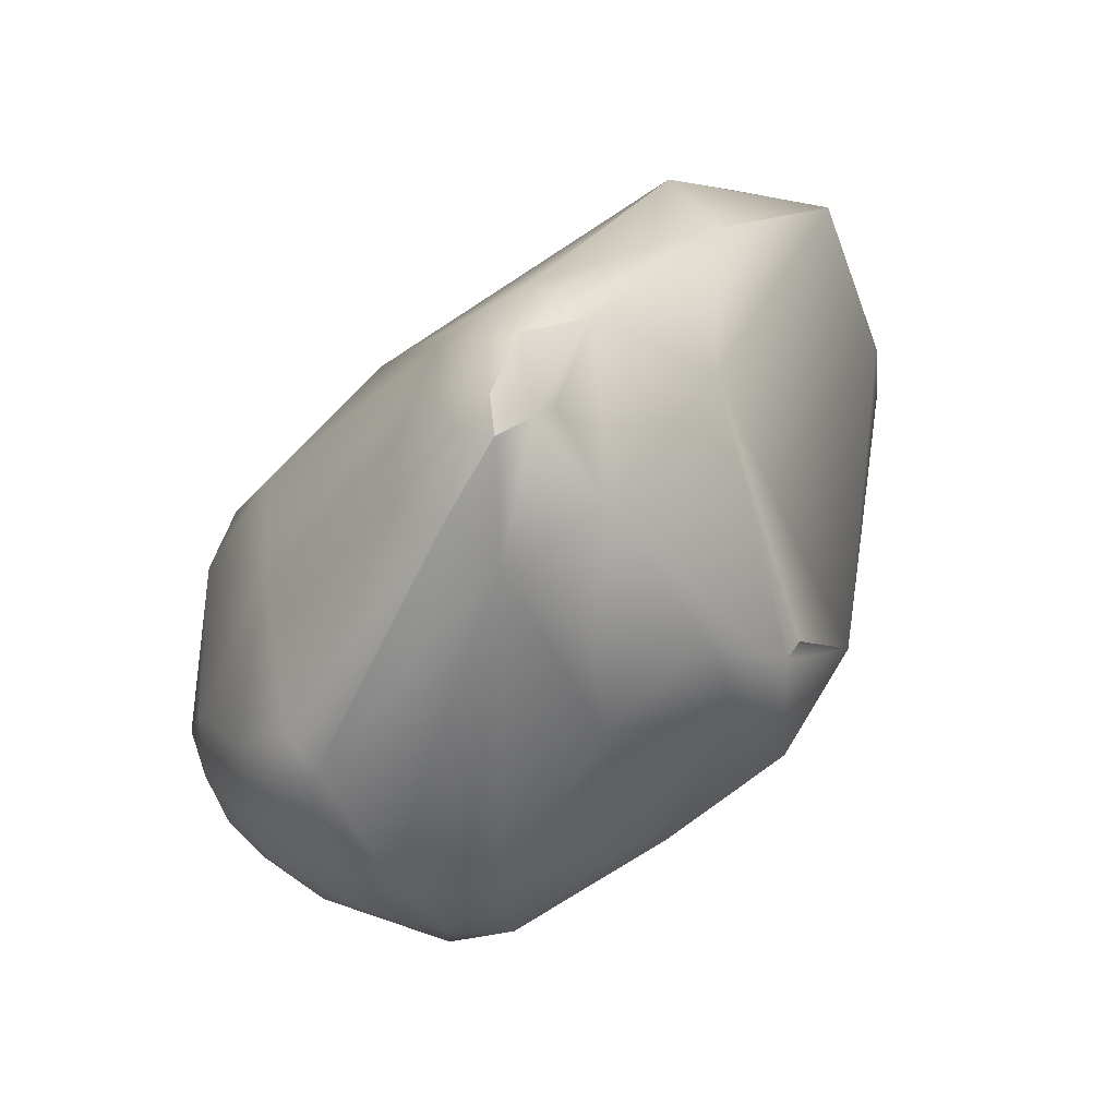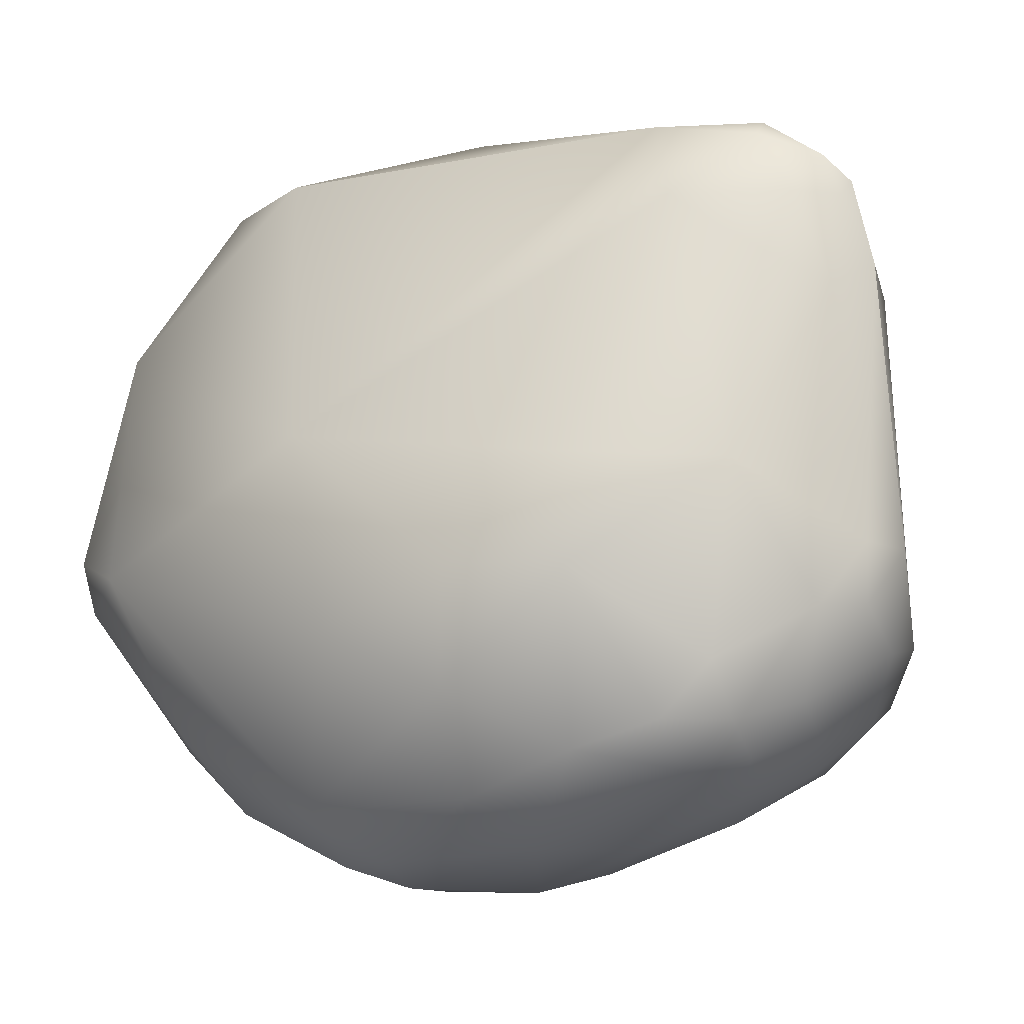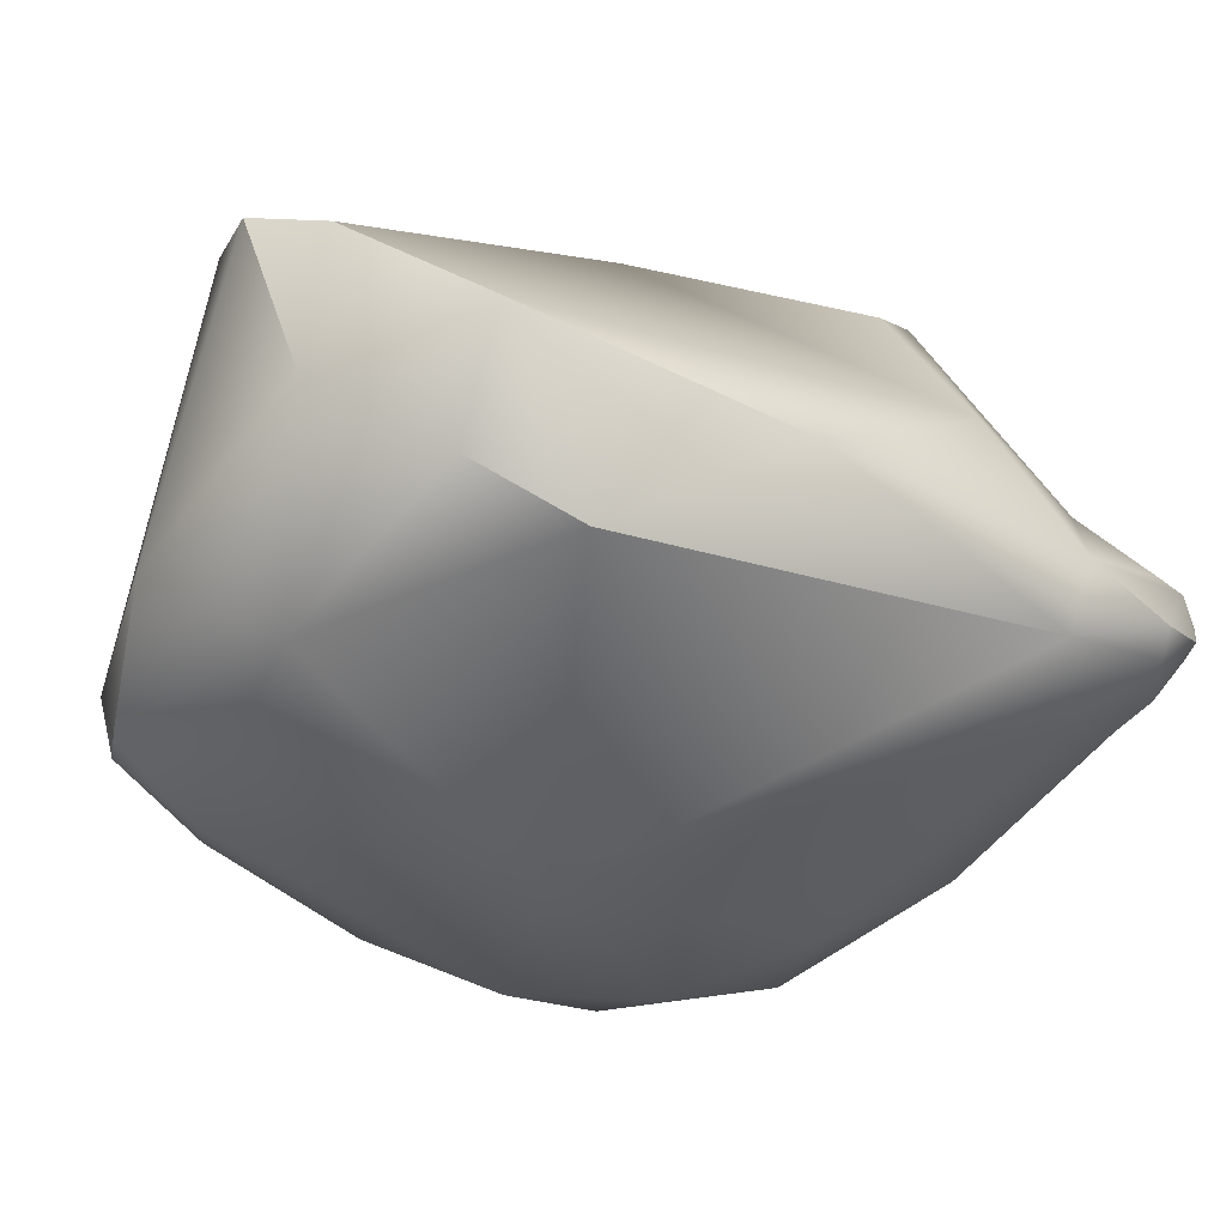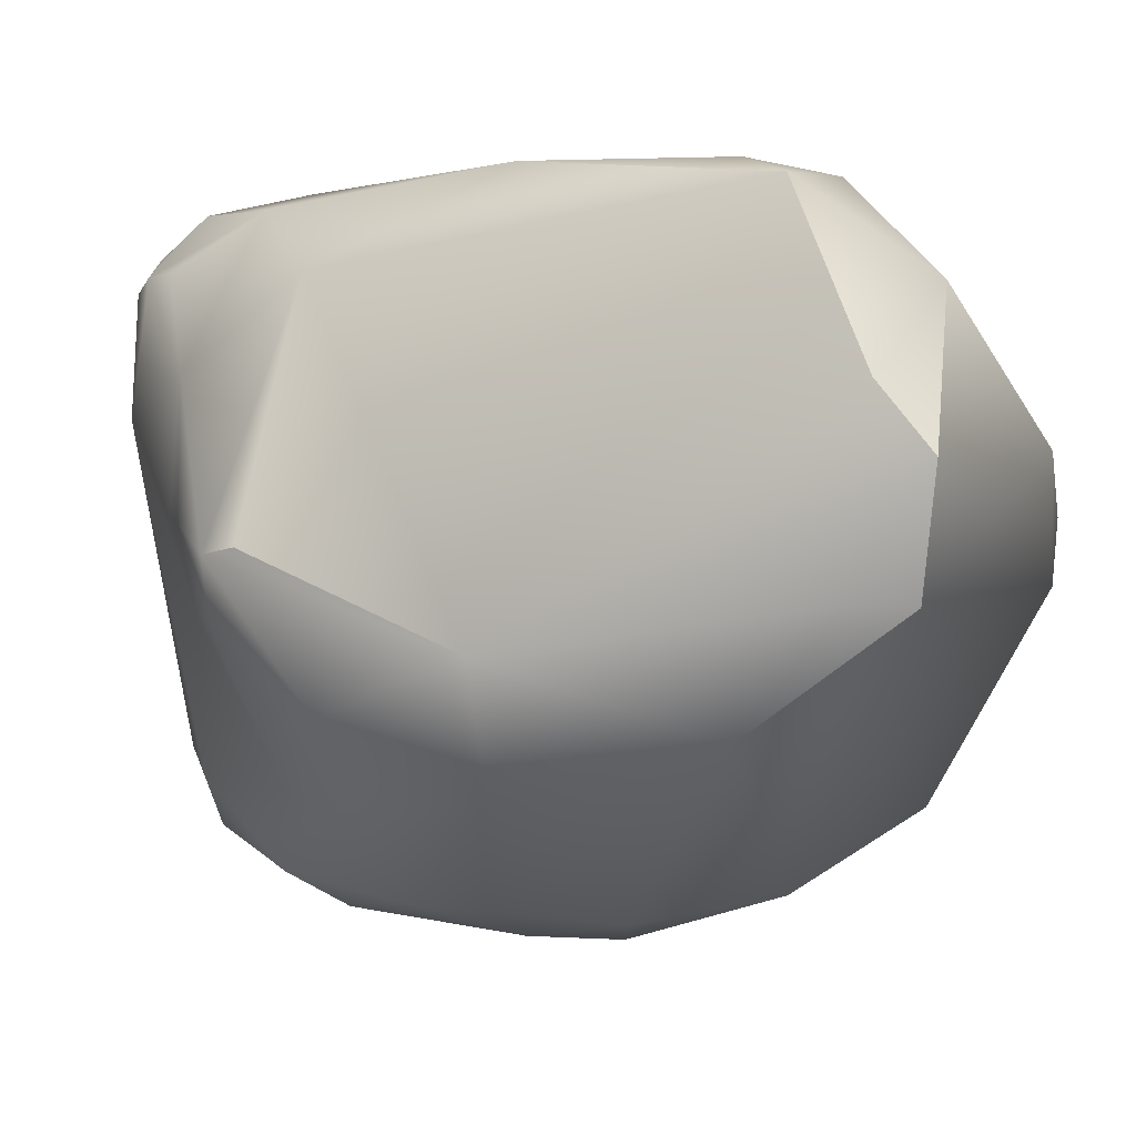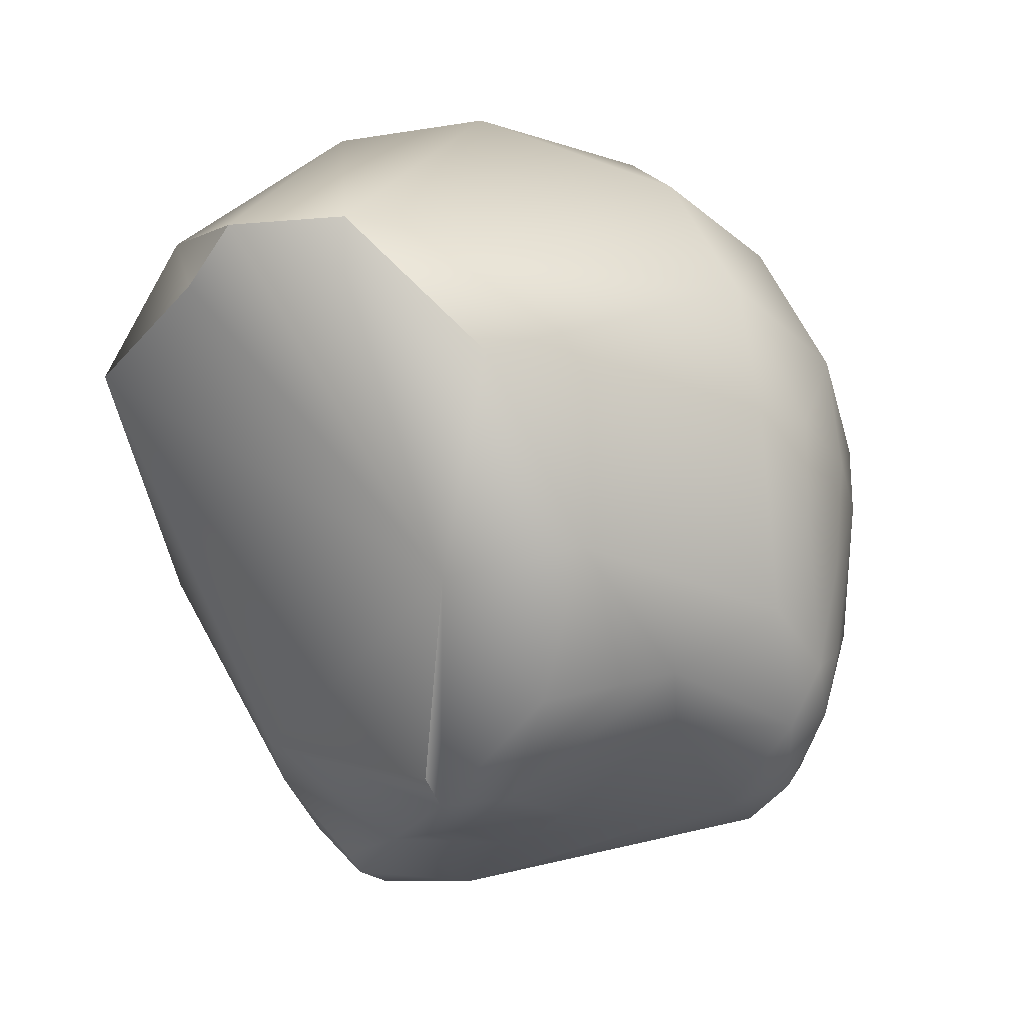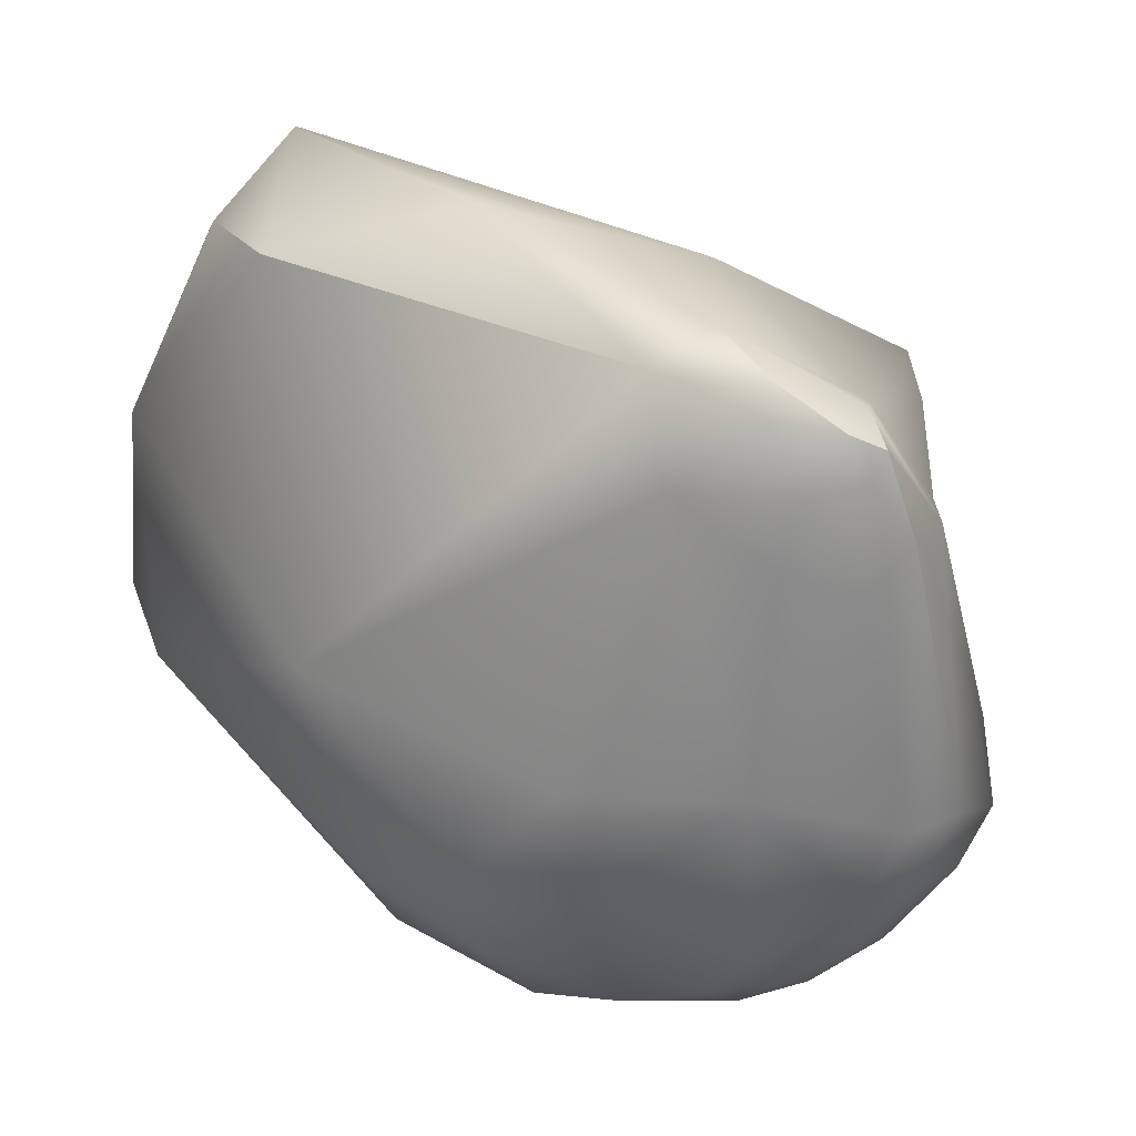
<metadata>
{"format":"obj","ext":"obj","renderer":"f3d","projection":"perspective","resolution":1024,"background":"white","views":[{"elev":-77.7,"azim":111.0,"up":"+Z"},{"elev":-54.6,"azim":113.7,"up":"+Y"},{"elev":27.5,"azim":73.6,"up":"+Y"},{"elev":69.3,"azim":-81.7,"up":"+Y"},{"elev":1.3,"azim":-130.5,"up":"+Z"},{"elev":-9.5,"azim":124.3,"up":"+Y"}]}
</metadata>
<code>
v -239.4 -133.8 798.7
v -239.2 -135.9 797.7
v -239 -136.6 796.4
v -239.3 -136.3 795.5
v -240.1 -133.5 796.8
v -240.1 -134.5 796.8
v -240.2 -134.4 795.6
v -239.8 -135.6 796.2
v -239.7 -130.6 795.1
v -238.8 -136.7 793.6
v -240 -135.2 794.8
v -240.2 -133.8 794.2
v -240.1 -134.8 793.3
v -239.8 -135.5 793.5
v -239.7 -135.3 792.6
v -239.8 -134.5 792.5
v -239.7 -132.3 793.4
v -239.3 -132.7 792.6
v -239.2 -135.1 791.5
v -236.3 -134.8 800.3
v -238.1 -133.8 800.2
v -237 -134.1 800.7
v -237.5 -128.3 799.5
v -238.5 -135.2 799.3
v -237.7 -136.5 798.5
v -237.4 -135.2 799.9
v -236.6 -136.6 798.5
v -239 -129.6 797.7
v -237.6 -128.3 798.7
v -238.1 -136.8 797.8
v -237.4 -137.1 797.8
v -237.5 -137.6 795.8
v -236.4 -137.5 796.2
v -238.5 -129.2 794.7
v -238.5 -136.6 792.5
v -238.3 -137.3 794.7
v -238 -137.3 793.3
v -237.3 -137.4 792.9
v -236.9 -137.7 793.7
v -236.6 -137.5 792.9
v -236.1 -137.7 794.8
v -236.1 -137.6 793.6
v -239 -130.5 793
v -237.9 -130.8 791.6
v -237.4 -129.8 791.9
v -237.4 -130 791.5
v -236.8 -130.8 791
v -237.7 -136.9 792.2
v -237 -137.1 792.1
v -238.6 -136.1 791.7
v -238.8 -134.3 791.3
v -238.1 -135.4 790.9
v -237.5 -136.2 791.1
v -236.5 -136.4 791
v -236.4 -135.6 790.5
v -237.4 -132.4 791.2
v -235.5 -132.3 801.3
v -235.1 -132.9 801.3
v -234.7 -132.3 801.3
v -234.4 -133.3 800.6
v -234.6 -130.5 801
v -236.2 -127.4 799.4
v -233.8 -128.1 799.3
v -235.5 -127.2 798.6
v -235.1 -137.1 796
v -234.4 -136.2 797.3
v -233.9 -136.3 795.5
v -235.8 -137.2 792.8
v -234.3 -136.6 794.1
v -234.3 -135.6 791.9
v -233.5 -135.5 793.9
v -236 -136.6 791.5
v -235.9 -135.9 790.8
v -236.3 -132.1 790.7
v -234.7 -131.3 790.6
v -234.8 -132.7 789.8
v -233.8 -133.6 790.2
v -234.1 -133 789.7
v -232.9 -130.6 799.8
v -233 -133.9 797.1
v -233.2 -127.3 797.5
v -232.4 -128.5 798.1
v -232 -129.3 796.9
v -232.6 -128.9 794.4
v -232.4 -132.6 791.8
v -232.7 -130.7 791.3
v -232.1 -131.3 791.8
v -234 -129.6 792.1
v -233.2 -133.4 790.9
v -233.4 -131.4 790.2
v -233.3 -132.5 789.8
v -233.4 -132.2 789.7
v -233.3 -131.7 789.9
v -232.9 -132.7 790.4
v -232.9 -132.1 789.9
v -232.4 -131.9 790.5
v -232.5 -131.5 790.5
v -237.5 -128.3 799.5
v -237.4 -129.8 791.9
v -234.7 -132.3 801.3
v -236.2 -127.4 799.4
v -236.2 -127.4 799.4
v -235.5 -127.2 798.6
v -234.1 -133 789.7
v -233.2 -127.3 797.5
v -232 -129.3 796.9
v -233.4 -132.2 789.7
v -233.4 -132.2 789.7
v -232.9 -132.1 789.9
v -232.5 -131.5 790.5
g grp1
f 2 24 1
f 30 24 2
f 1 28 5
f 5 6 1
f 1 24 21
f 8 3 2
f 3 30 2
f 11 4 8
f 14 4 11
f 4 3 8
f 4 36 3
f 6 5 7
f 7 8 6
f 7 5 12
f 7 12 13
f 7 13 11
f 2 1 6
f 2 6 8
f 8 7 11
f 9 17 12
f 9 12 5
f 5 28 9
f 9 43 17
f 28 34 9
f 14 10 4
f 14 11 13
f 13 12 16
f 13 15 14
f 13 16 15
f 15 10 14
f 15 35 10
f 12 17 16
f 43 44 17
f 18 16 17
f 51 16 18
f 19 15 16
f 50 15 19
f 16 51 19
f 22 20 58
f 23 1 21
f 21 57 23
f 21 22 57
f 57 61 23
f 22 58 57
f 29 98 62
f 23 61 101
f 64 34 62
f 26 24 25
f 31 25 30
f 25 24 30
f 21 24 26
f 27 26 25
f 31 27 25
f 22 21 26
f 20 22 26
f 27 20 26
f 66 60 27
f 23 28 1
f 98 29 28
f 29 34 28
f 34 29 62
f 30 3 32
f 36 32 3
f 31 30 32
f 39 32 36
f 27 31 33
f 33 31 32
f 41 33 32
f 41 32 39
f 33 65 27
f 43 9 34
f 46 34 45
f 34 46 43
f 88 99 34
f 36 4 10
f 39 36 37
f 36 10 37
f 10 35 37
f 35 48 37
f 39 37 38
f 37 48 38
f 39 38 40
f 40 42 39
f 49 40 38
f 41 39 42
f 68 42 40
f 72 68 40
f 72 40 49
f 35 15 50
f 17 44 18
f 18 44 56
f 51 18 56
f 51 56 76
f 56 44 47
f 43 46 44
f 44 46 47
f 46 99 88
f 46 88 75
f 46 75 47
f 48 35 50
f 53 48 50
f 49 38 48
f 49 48 53
f 54 49 53
f 72 49 54
f 52 19 51
f 50 19 52
f 76 52 51
f 76 55 52
f 53 50 52
f 53 52 55
f 54 53 55
f 55 73 54
f 73 72 54
f 76 56 74
f 56 47 74
f 60 58 20
f 59 57 58
f 59 61 57
f 58 60 100
f 61 100 79
f 100 60 79
f 60 80 79
f 79 63 61
f 63 101 61
f 102 63 103
f 81 103 63
f 79 82 63
f 82 81 63
f 60 20 27
f 66 80 60
f 105 34 64
f 65 66 27
f 65 33 41
f 65 41 69
f 67 80 66
f 65 67 66
f 69 67 65
f 71 67 69
f 80 67 71
f 105 88 34
f 42 69 41
f 69 42 68
f 68 72 70
f 70 69 68
f 69 70 71
f 86 75 88
f 70 72 73
f 73 55 78
f 104 55 76
f 77 70 73
f 47 75 74
f 75 76 74
f 77 73 78
f 93 76 75
f 91 77 78
f 92 91 78
f 76 107 104
f 82 79 83
f 80 83 79
f 82 106 81
f 81 106 84
f 80 71 85
f 80 85 87
f 80 87 83
f 106 87 84
f 105 84 88
f 70 85 71
f 89 85 70
f 84 87 86
f 96 87 85
f 88 84 86
f 89 70 77
f 86 90 75
f 90 93 75
f 76 93 107
f 89 77 94
f 93 90 86
f 94 77 91
f 93 95 108
f 93 86 97
f 94 85 89
f 85 94 96
f 94 109 96
f 91 109 94
f 109 91 92
f 87 96 110
f 110 86 87
f 110 96 109
f 93 97 95

</code>
